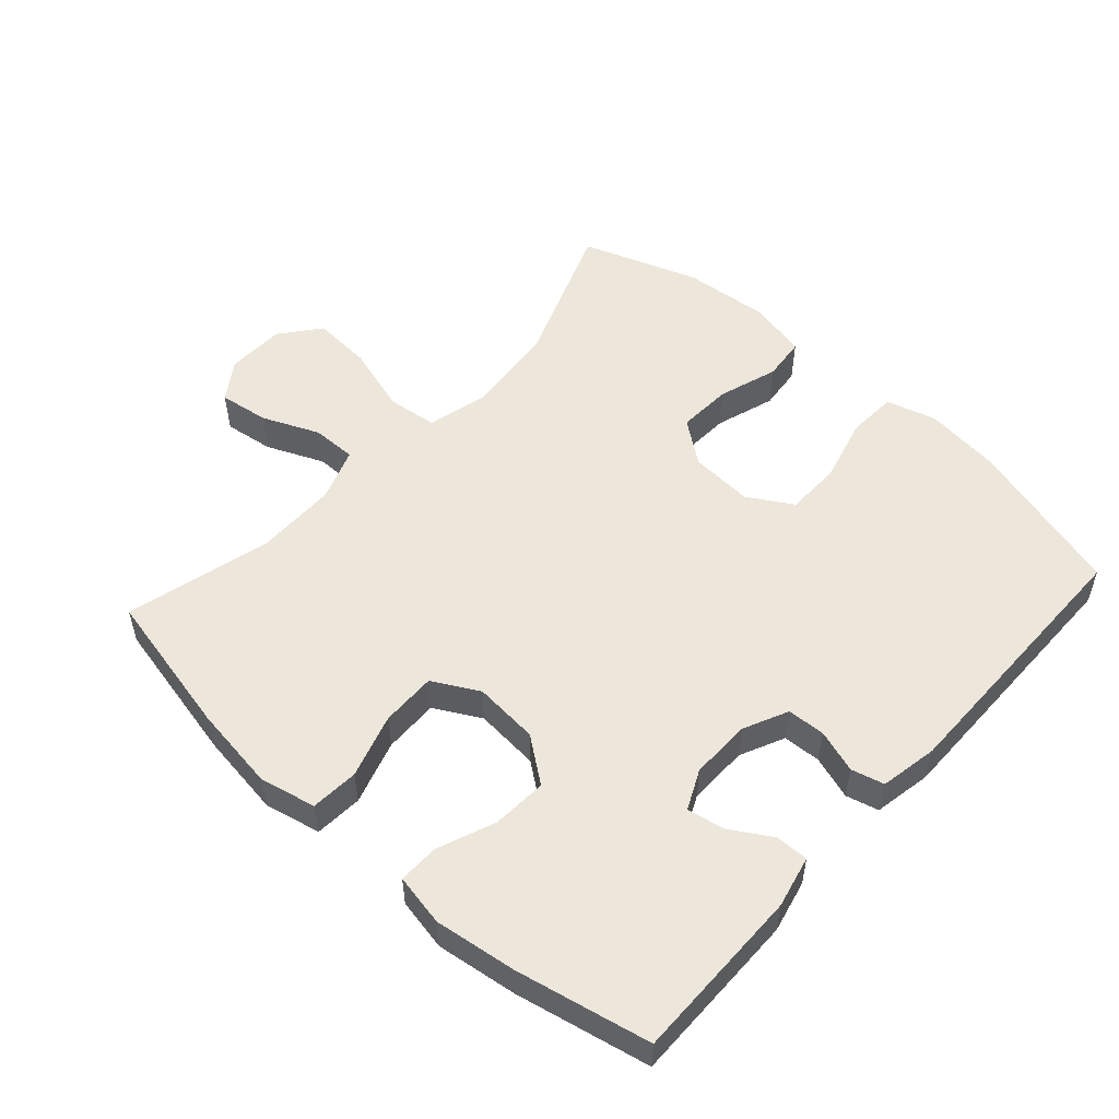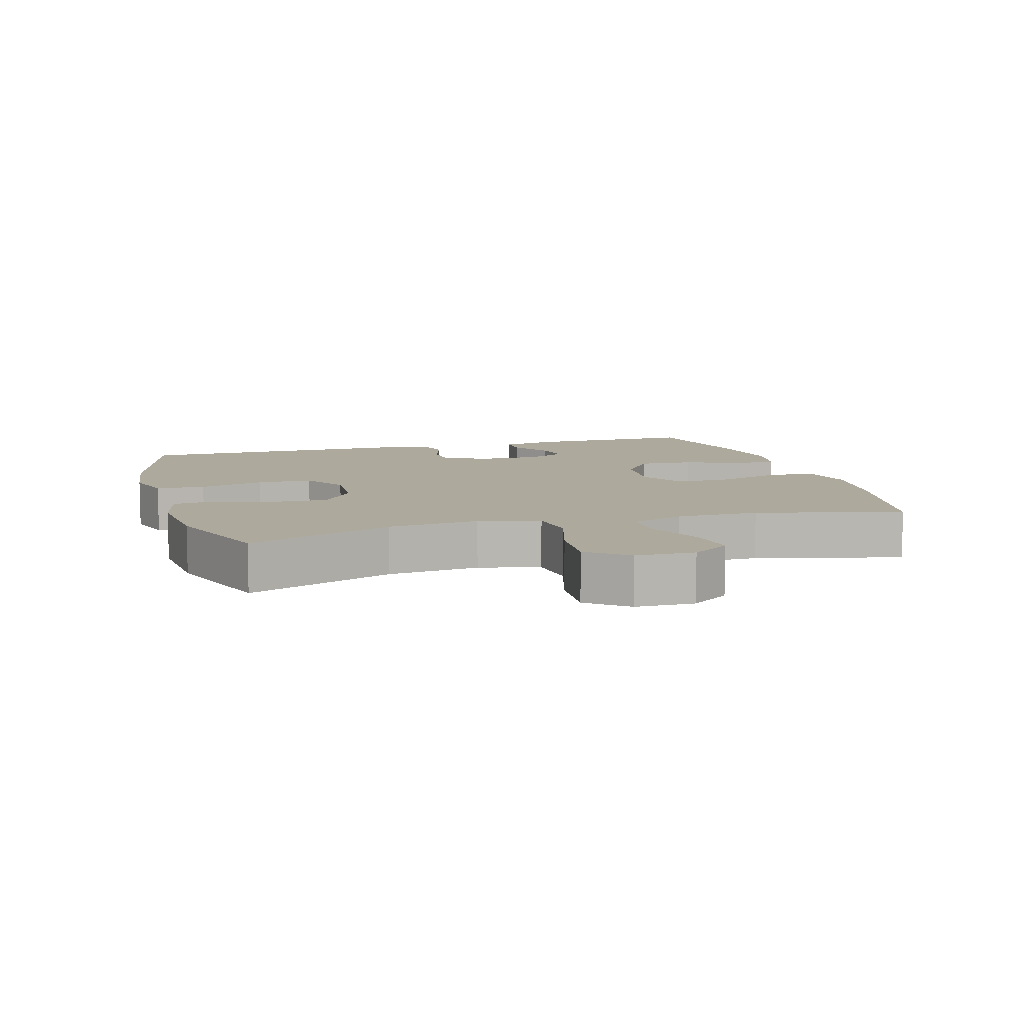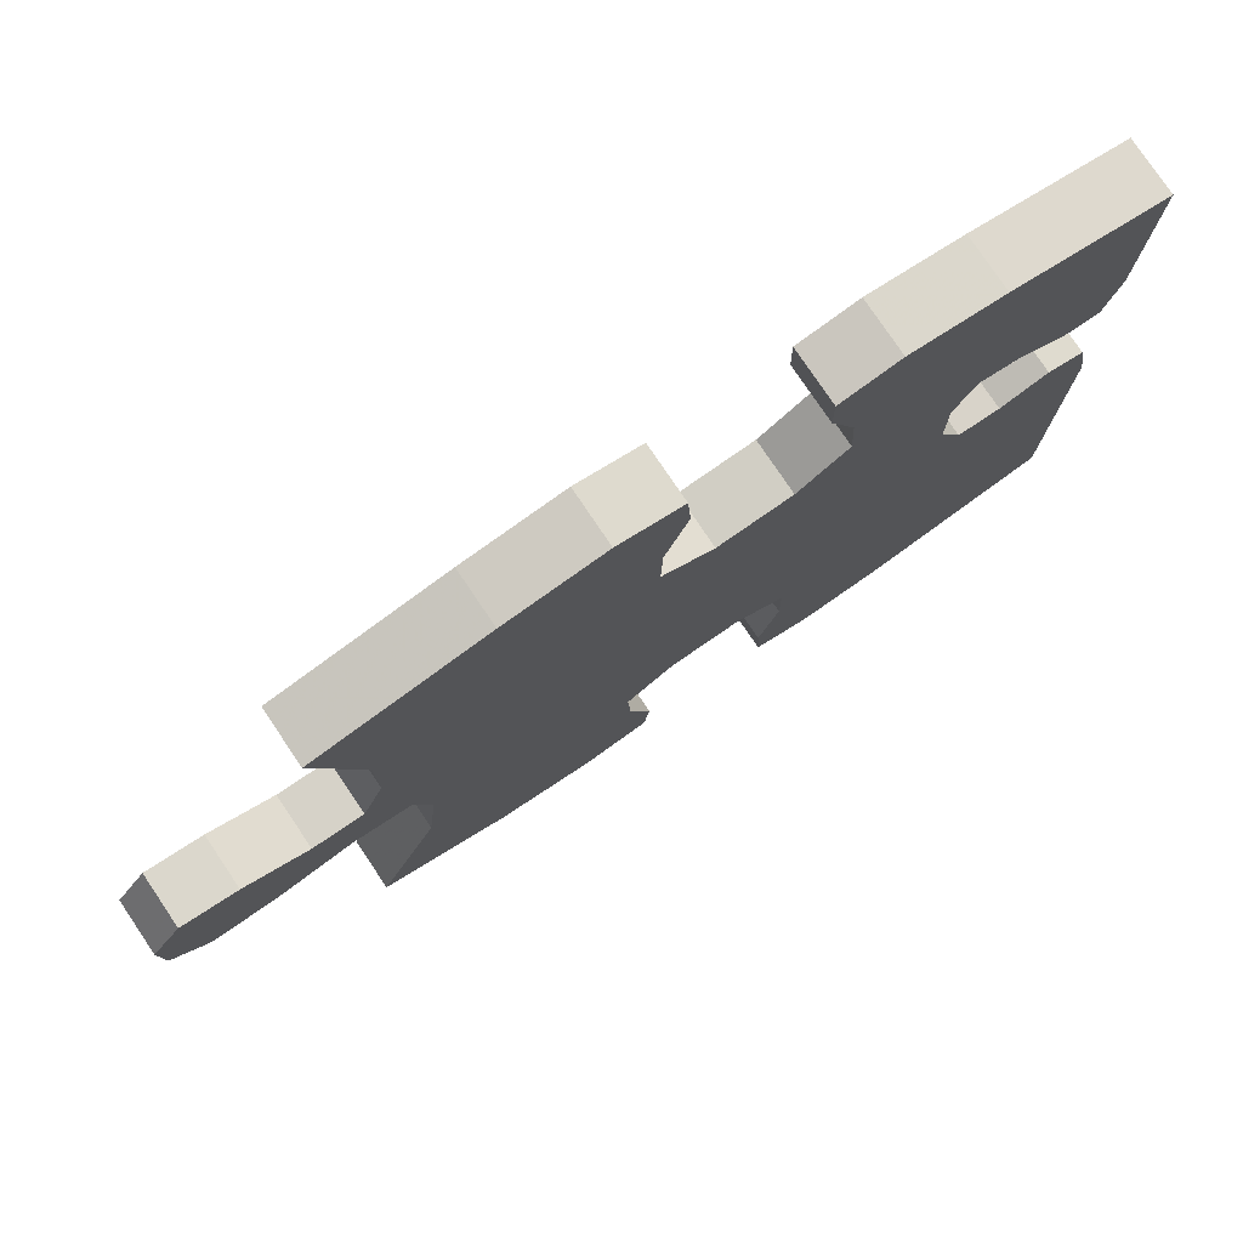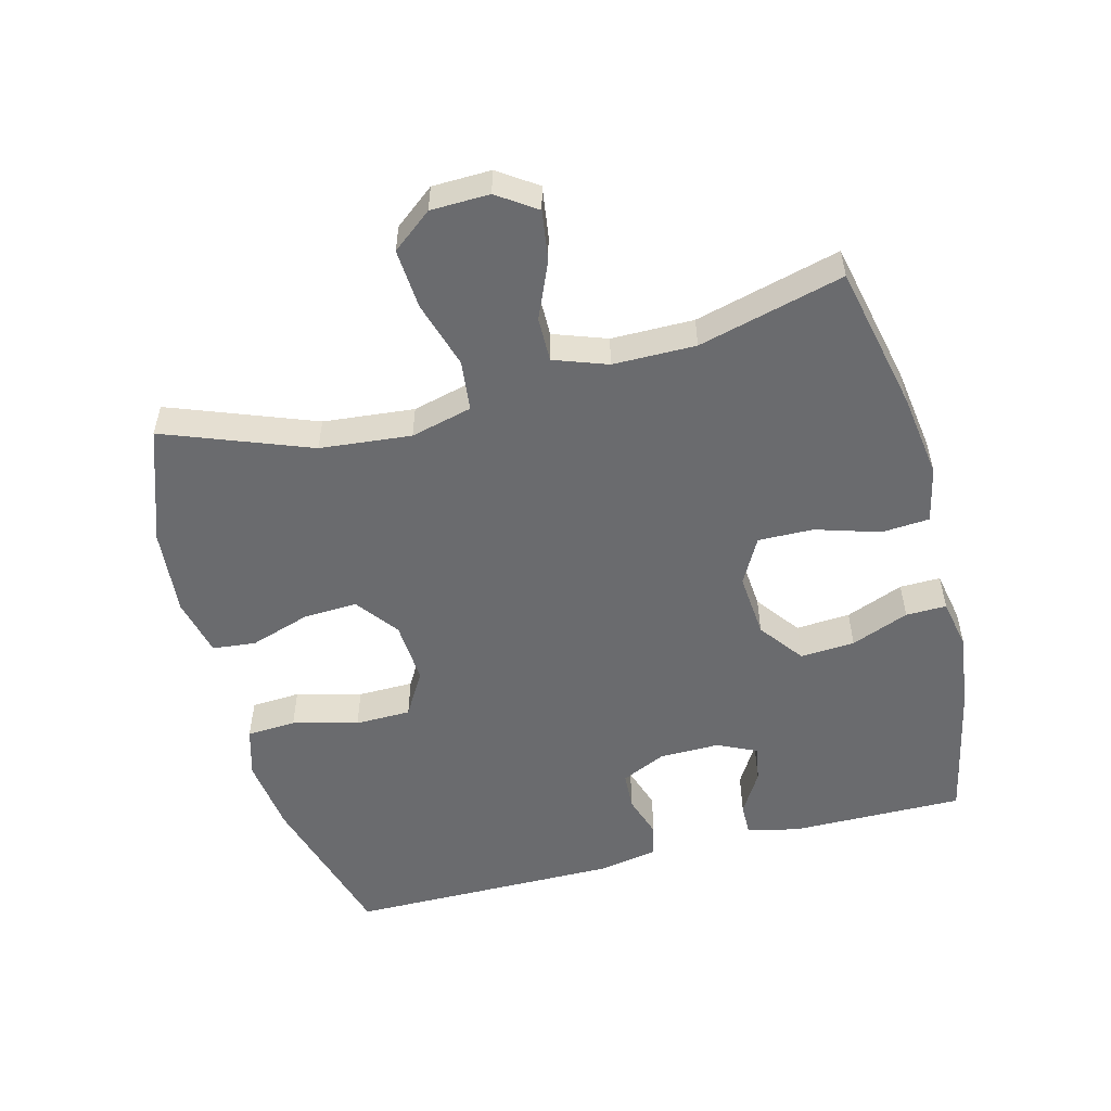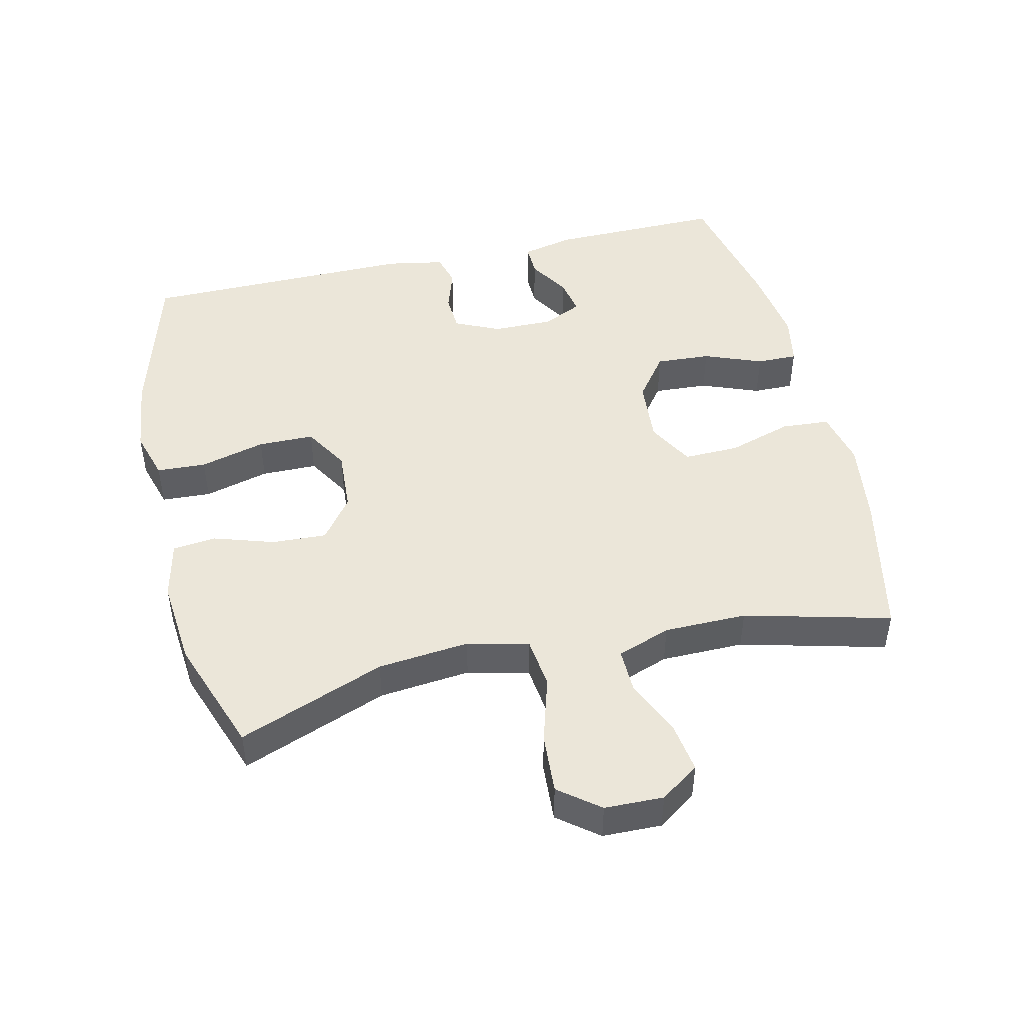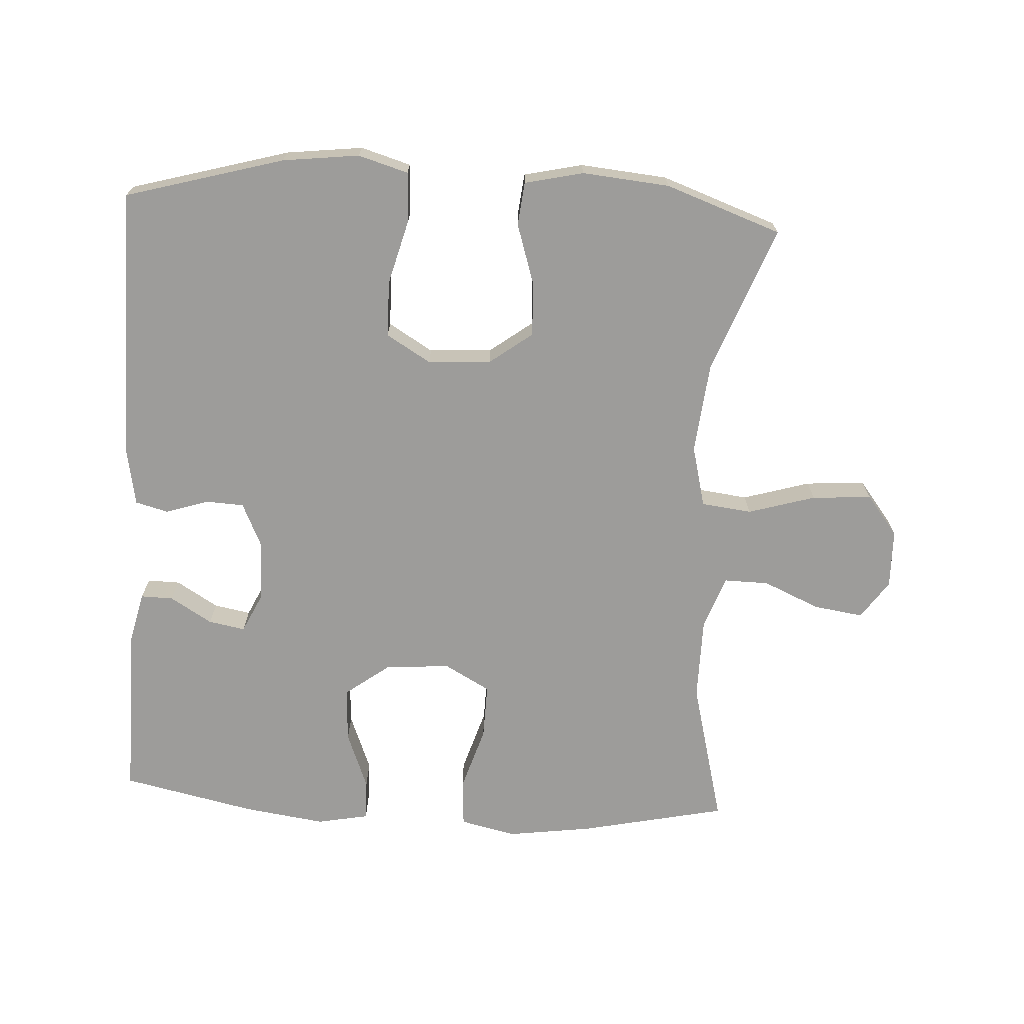
<metadata>
{"format":"obj","ext":"obj","renderer":"f3d","projection":"perspective","resolution":1024,"background":"white","views":[{"elev":53.1,"azim":42.1,"up":"+Y"},{"elev":8.9,"azim":-106.3,"up":"+Y"},{"elev":78.5,"azim":-34.0,"up":"+Z"},{"elev":-53.4,"azim":-75.2,"up":"+Y"},{"elev":46.8,"azim":-103.1,"up":"+Y"},{"elev":-70.2,"azim":176.7,"up":"+Y"}]}
</metadata>
<code>
v 0.5 0.07 0.5
v 0.497 0.07 0.239
v 0.479 0.07 0.161
v 0.43 0.07 0.162
v 0.367 0.07 0.2
v 0.312 0.07 0.21
v 0.284 0.07 0.151
v 0.285 0.07 0.06
v 0.316 0.07 -0.007
v 0.373 0.07 -0.01
v 0.438 0.07 0.011
v 0.487 0.07 -0.002
v 0.503 0.07 -0.089
v 0.5 0.07 -0.5
v 0.262 0.07 -0.567
v 0.147 0.07 -0.581
v 0.072 0.07 -0.559
v 0.068 0.07 -0.485
v 0.094 0.07 -0.387
v 0.093 0.07 -0.303
v 0.026 0.07 -0.263
v -0.069 0.07 -0.269
v -0.133 0.07 -0.317
v -0.129 0.07 -0.399
v -0.1 0.07 -0.489
v -0.107 0.07 -0.554
v -0.195 0.07 -0.574
v -0.326 0.07 -0.562
v -0.5 0.07 -0.5
v -0.416 0.07 -0.281
v -0.402 0.07 -0.144
v -0.425 0.07 -0.052
v -0.501 0.07 -0.043
v -0.602 0.07 -0.073
v -0.692 0.07 -0.079
v -0.739 0.07 -0.019
v -0.741 0.07 0.069
v -0.701 0.07 0.127
v -0.626 0.07 0.116
v -0.541 0.07 0.079
v -0.474 0.07 0.078
v -0.445 0.07 0.158
v -0.444 0.07 0.282
v -0.5 0.07 0.5
v -0.281 0.07 0.547
v -0.152 0.07 0.565
v -0.068 0.07 0.546
v -0.063 0.07 0.474
v -0.093 0.07 0.378
v -0.095 0.07 0.295
v -0.026 0.07 0.257
v 0.072 0.07 0.265
v 0.139 0.07 0.315
v 0.134 0.07 0.397
v 0.1 0.07 0.484
v 0.099 0.07 0.545
v 0.177 0.07 0.56
v 0.299 0.07 0.543
v 0.5 0 0.5
v 0.497 0 0.239
v 0.479 0 0.161
v 0.43 0 0.162
v 0.367 0 0.2
v 0.312 0 0.21
v 0.284 0 0.151
v 0.285 0 0.06
v 0.316 0 -0.007
v 0.373 0 -0.01
v 0.438 0 0.011
v 0.487 0 -0.002
v 0.503 0 -0.089
v 0.5 0 -0.5
v 0.262 0 -0.567
v 0.147 0 -0.581
v 0.072 0 -0.559
v 0.068 0 -0.485
v 0.094 0 -0.387
v 0.093 0 -0.303
v 0.026 0 -0.263
v -0.069 0 -0.269
v -0.133 0 -0.317
v -0.129 0 -0.399
v -0.1 0 -0.489
v -0.107 0 -0.554
v -0.195 0 -0.574
v -0.326 0 -0.562
v -0.5 0 -0.5
v -0.416 0 -0.281
v -0.402 0 -0.144
v -0.425 0 -0.052
v -0.501 0 -0.043
v -0.602 0 -0.073
v -0.692 0 -0.079
v -0.739 0 -0.019
v -0.741 0 0.069
v -0.701 0 0.127
v -0.626 0 0.116
v -0.541 0 0.079
v -0.474 0 0.078
v -0.445 0 0.158
v -0.444 0 0.282
v -0.5 0 0.5
v -0.281 0 0.547
v -0.152 0 0.565
v -0.068 0 0.546
v -0.063 0 0.474
v -0.093 0 0.378
v -0.095 0 0.295
v -0.026 0 0.257
v 0.072 0 0.265
v 0.139 0 0.315
v 0.134 0 0.397
v 0.1 0 0.484
v 0.099 0 0.545
v 0.177 0 0.56
v 0.299 0 0.543
f 54 55 56 57
f 53 54 57 58
f 46 47 48 49
f 46 49 50
f 43 44 45 46
f 42 43 46 50
f 41 42 50 51
f 37 38 39 40
f 37 40 41
f 36 37 41
f 33 34 35 36
f 33 36 41
f 32 33 41 51
f 27 28 29 30
f 27 30 31
f 24 25 26 27
f 23 24 27 31
f 22 23 31 32
f 16 17 18 19
f 16 19 20
f 15 16 20
f 14 15 20
f 13 14 20 21
f 10 11 12 13
f 9 10 13 21
f 2 3 4 5
f 2 5 6
f 53 58 1 2
f 52 53 2 6
f 51 52 6 7
f 32 51 7 8
f 21 22 32
f 8 9 21 32
f 115 114 113 112
f 116 115 112 111
f 107 106 105 104
f 108 107 104
f 104 103 102 101
f 108 104 101 100
f 109 108 100 99
f 98 97 96 95
f 99 98 95
f 99 95 94
f 94 93 92 91
f 99 94 91
f 109 99 91 90
f 88 87 86 85
f 89 88 85
f 85 84 83 82
f 89 85 82 81
f 90 89 81 80
f 77 76 75 74
f 78 77 74
f 78 74 73
f 78 73 72
f 79 78 72 71
f 71 70 69 68
f 79 71 68 67
f 63 62 61 60
f 64 63 60
f 60 59 116 111
f 64 60 111 110
f 65 64 110 109
f 66 65 109 90
f 90 80 79
f 90 79 67 66
f 1 59 60 2
f 2 60 61 3
f 3 61 62 4
f 4 62 63 5
f 5 63 64 6
f 6 64 65 7
f 7 65 66 8
f 8 66 67 9
f 9 67 68 10
f 10 68 69 11
f 11 69 70 12
f 12 70 71 13
f 13 71 72 14
f 14 72 73 15
f 15 73 74 16
f 16 74 75 17
f 17 75 76 18
f 18 76 77 19
f 19 77 78 20
f 20 78 79 21
f 21 79 80 22
f 22 80 81 23
f 23 81 82 24
f 24 82 83 25
f 25 83 84 26
f 26 84 85 27
f 27 85 86 28
f 28 86 87 29
f 29 87 88 30
f 30 88 89 31
f 31 89 90 32
f 32 90 91 33
f 33 91 92 34
f 34 92 93 35
f 35 93 94 36
f 36 94 95 37
f 37 95 96 38
f 38 96 97 39
f 39 97 98 40
f 40 98 99 41
f 41 99 100 42
f 42 100 101 43
f 43 101 102 44
f 44 102 103 45
f 45 103 104 46
f 46 104 105 47
f 47 105 106 48
f 48 106 107 49
f 49 107 108 50
f 50 108 109 51
f 51 109 110 52
f 52 110 111 53
f 53 111 112 54
f 54 112 113 55
f 55 113 114 56
f 56 114 115 57
f 57 115 116 58
f 58 116 59 1

</code>
